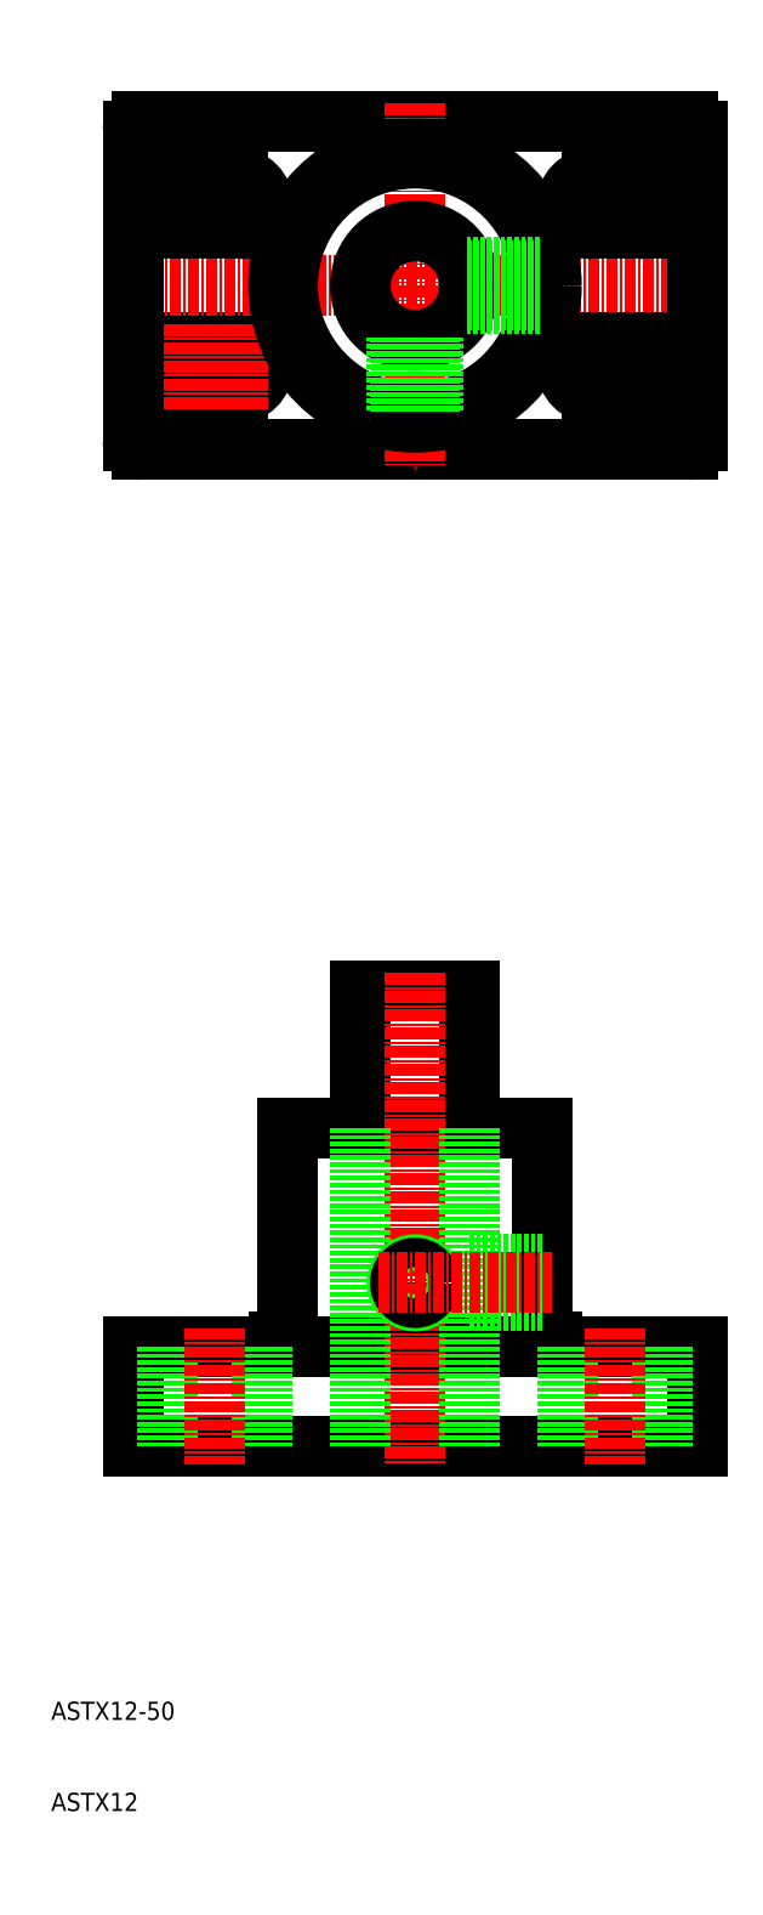
<metadata>
{"format":"dxf","ext":"dxf","renderer":"ezdxf+matplotlib","layout":"modelspace","background":"white","min_lineweight":24,"dpi":150}
</metadata>
<code>
0
SECTION
2
ENTITIES
0
LINE
8
CENTER
10
35.25
20
168.5
30
0
11
20.75
21
168.5
31
0
0
LINE
8
0
10
30.5
20
165.7
30
0
11
25.5
21
165.7
31
0
0
LINE
8
0
10
30.5
20
171.2
30
0
11
25.5
21
171.2
31
0
0
ARC
8
0
10
25.5
20
168.5
30
0
40
2.75
50
90
51
270
0
ARC
8
0
10
30.5
20
168.5
30
0
40
2.75
50
270
51
90
0
LINE
8
CENTER
10
28
20
173.2
30
0
11
28
21
163.7
31
0
0
LINE
8
CENTER
10
25.5
20
173.2
30
0
11
25.5
21
163.7
31
0
0
LINE
8
CENTER
10
30.5
20
173.2
30
0
11
30.5
21
163.7
31
0
0
LINE
8
CENTER
10
17
20
177.5
30
0
11
83
21
177.5
31
0
0
LINE
8
0
10
20
20
159.5
30
0
11
80
21
159.5
31
0
0
ARC
8
0
10
80
20
160.5
30
0
40
1
50
270
51
0
0
LINE
8
0
10
20
20
195.5
30
0
11
80
21
195.5
31
0
0
LINE
8
CENTER
10
50
20
197.5
30
0
11
50
21
157.5
31
0
0
LINE
8
0
10
81
20
194.5
30
0
11
81
21
160.5
31
0
0
ARC
8
0
10
80
20
194.5
30
0
40
1
50
0
51
90
0
LINE
8
0
10
19
20
194.5
30
0
11
19
21
160.5
31
0
0
ARC
8
0
10
20
20
160.5
30
0
40
1
50
180
51
270
0
ARC
8
0
10
20
20
194.5
30
0
40
1
50
90
51
180
0
CIRCLE
8
0
10
50
20
177.5
30
0
40
6
0
CIRCLE
8
0
10
50
20
177.5
30
0
40
14
0
CIRCLE
8
0
10
50
20
177.5
30
0
40
15
0
LINE
8
CENTER
10
72
20
173.2
30
0
11
72
21
163.7
31
0
0
LINE
8
CENTER
10
69.5
20
173.2
30
0
11
69.5
21
163.7
31
0
0
LINE
8
CENTER
10
74.5
20
173.2
30
0
11
74.5
21
163.7
31
0
0
LINE
8
CENTER
10
64.75
20
168.5
30
0
11
79.25
21
168.5
31
0
0
LINE
8
0
10
69.5
20
165.7
30
0
11
74.5
21
165.7
31
0
0
LINE
8
0
10
69.5
20
171.2
30
0
11
74.5
21
171.2
31
0
0
ARC
8
0
10
74.5
20
168.5
30
0
40
2.75
50
270
51
90
0
ARC
8
0
10
69.5
20
168.5
30
0
40
2.75
50
90
51
270
0
LINE
8
CENTER
10
28
20
181.7
30
0
11
28
21
191.2
31
0
0
LINE
8
CENTER
10
30.5
20
181.7
30
0
11
30.5
21
191.2
31
0
0
LINE
8
CENTER
10
25.5
20
181.7
30
0
11
25.5
21
191.2
31
0
0
LINE
8
CENTER
10
35.25
20
186.5
30
0
11
20.75
21
186.5
31
0
0
LINE
8
0
10
30.5
20
189.2
30
0
11
25.5
21
189.2
31
0
0
LINE
8
0
10
30.5
20
183.7
30
0
11
25.5
21
183.7
31
0
0
ARC
8
0
10
25.5
20
186.5
30
0
40
2.75
50
90
51
270
0
ARC
8
0
10
30.5
20
186.5
30
0
40
2.75
50
270
51
90
0
LINE
8
CENTER
10
72
20
181.7
30
0
11
72
21
191.2
31
0
0
LINE
8
CENTER
10
69.5
20
181.7
30
0
11
69.5
21
191.2
31
0
0
LINE
8
CENTER
10
74.5
20
181.7
30
0
11
74.5
21
191.2
31
0
0
LINE
8
CENTER
10
64.75
20
186.5
30
0
11
79.25
21
186.5
31
0
0
LINE
8
0
10
69.5
20
189.2
30
0
11
74.5
21
189.2
31
0
0
LINE
8
0
10
69.5
20
183.7
30
0
11
74.5
21
183.7
31
0
0
ARC
8
0
10
74.5
20
186.5
30
0
40
2.75
50
270
51
90
0
ARC
8
0
10
69.5
20
186.5
30
0
40
2.75
50
90
51
270
0
LINE
8
0
10
55.78
20
175.9
30
0
11
63.91
21
175.9
31
0
0
LINE
8
0
10
55.66
20
175.5
30
0
11
63.86
21
175.5
31
0
0
LINE
8
0
10
55.78
20
179.1
30
0
11
63.91
21
179.1
31
0
0
LINE
8
0
10
55.66
20
179.5
30
0
11
63.86
21
179.5
31
0
0
LINE
8
0
10
48.38
20
171.7
30
0
11
48.38
21
163.6
31
0
0
LINE
8
0
10
48
20
171.8
30
0
11
48
21
163.6
31
0
0
LINE
8
0
10
51.62
20
171.7
30
0
11
51.62
21
163.6
31
0
0
LINE
8
0
10
52
20
171.8
30
0
11
52
21
163.6
31
0
0
LINE
8
0
10
19
20
61
30
0
11
19
21
50
31
0
0
LINE
8
0
10
81
20
61
30
0
11
81
21
50
31
0
0
LINE
8
0
10
44
20
100
30
0
11
44
21
85
31
0
0
LINE
8
0
10
56
20
100
30
0
11
56
21
85
31
0
0
LINE
8
0
10
44
20
100
30
0
11
56
21
100
31
0
0
LINE
8
0
10
19
20
61
30
0
11
81
21
61
31
0
0
LINE
8
0
10
36
20
85
30
0
11
64
21
85
31
0
0
LINE
8
0
10
19
20
50
30
0
11
81
21
50
31
0
0
LINE
8
CENTER
10
50
20
102
30
0
11
50
21
48
31
0
0
LINE
8
0
10
64
20
62.5
30
0
11
64
21
85
31
0
0
LINE
8
0
10
36
20
62.5
30
0
11
36
21
85
31
0
0
LINE
8
0
10
65
20
61
30
0
11
65
21
61.5
31
0
0
ARC
8
0
10
65
20
62.5
30
0
40
1
50
180
51
270
0
ARC
8
0
10
35
20
62.5
30
0
40
1
50
270
51
0
0
LINE
8
0
10
35
20
61
30
0
11
35
21
61.5
31
0
0
LINE
8
0
10
44
20
85
30
0
11
44
21
50
31
0
0
LINE
8
0
10
56
20
85
30
0
11
56
21
50
31
0
0
LINE
8
0
10
56
20
66.38
30
0
11
64
21
66.38
31
0
0
LINE
8
0
10
56
20
66
30
0
11
64
21
66
31
0
0
LINE
8
0
10
56
20
69.62
30
0
11
64
21
69.62
31
0
0
LINE
8
0
10
56
20
70
30
0
11
64
21
70
31
0
0
CIRCLE
8
0
10
50
20
68
30
0
40
2
0
CIRCLE
8
0
10
50
20
68
30
0
40
1.621
0
LINE
8
CENTER
10
46
20
68
30
0
11
65
21
68
31
0
0
LINE
8
0
10
77.25
20
61
30
0
11
77.25
21
50
31
0
0
LINE
8
0
10
66.75
20
61
30
0
11
66.75
21
50
31
0
0
LINE
8
CENTER
10
72
20
63
30
0
11
72
21
48
31
0
0
LINE
8
0
10
22.75
20
61
30
0
11
22.75
21
50
31
0
0
LINE
8
0
10
33.25
20
61
30
0
11
33.25
21
50
31
0
0
LINE
8
CENTER
10
28
20
63
30
0
11
28
21
48
31
0
0
TEXT
8
0
10
10
20
10
30
0
40
2
1
ASTX12
0
TEXT
8
0
10
10
20
20
30
0
40
2
1
ASTX12-50
0
ENDSEC
0
EOF

</code>
